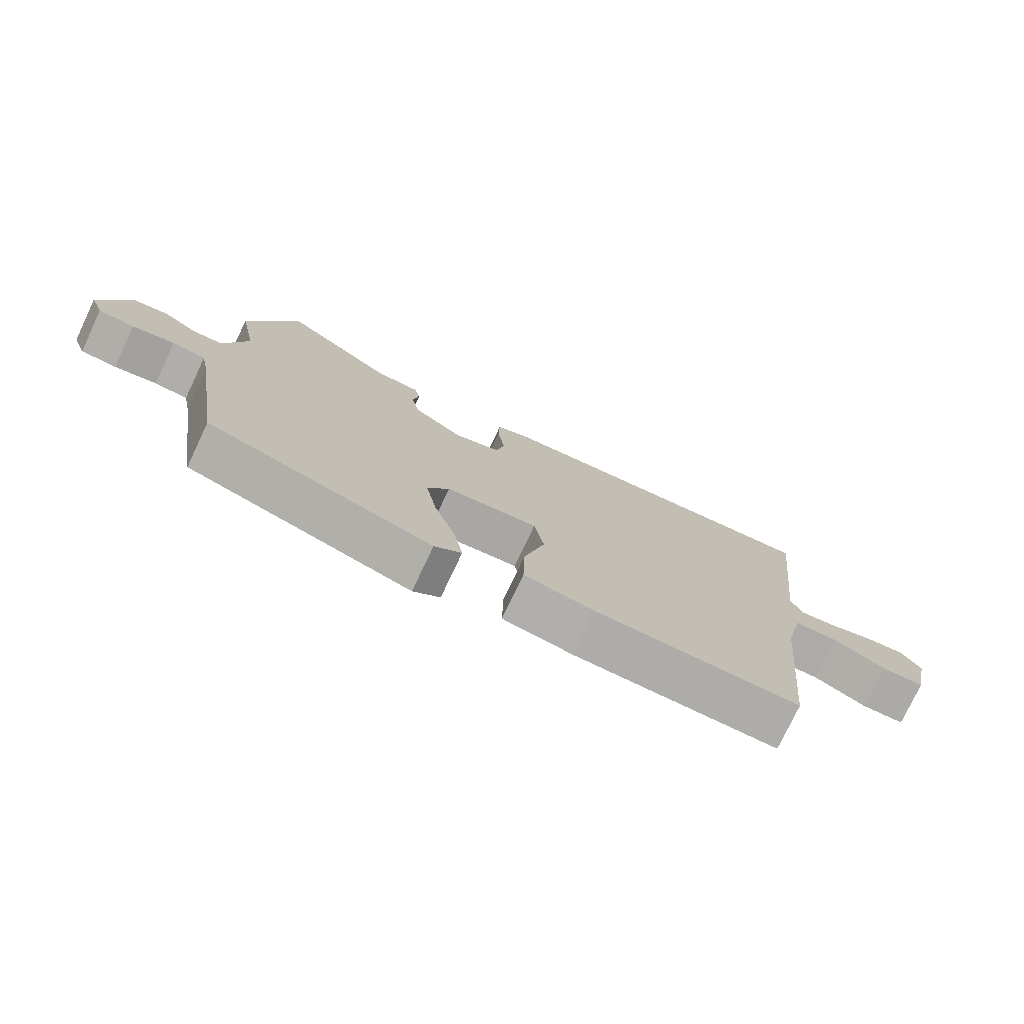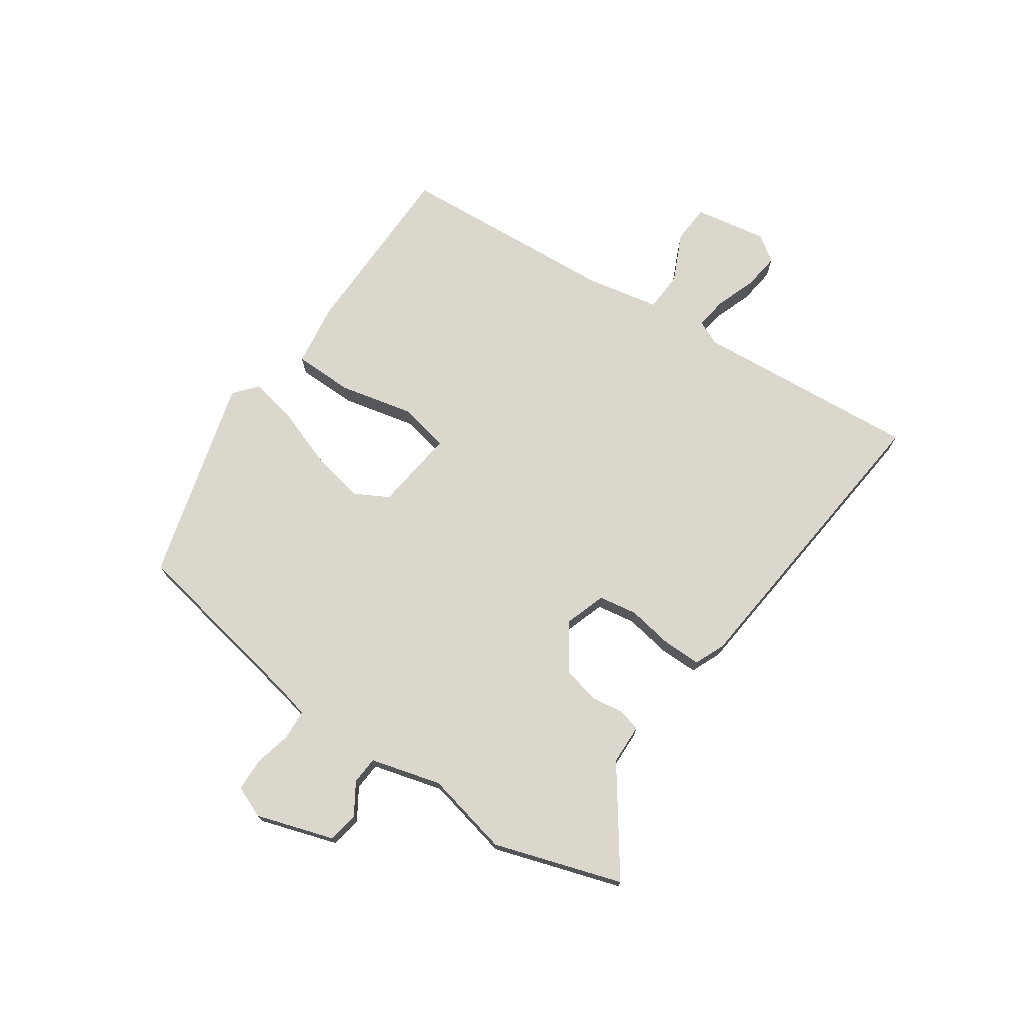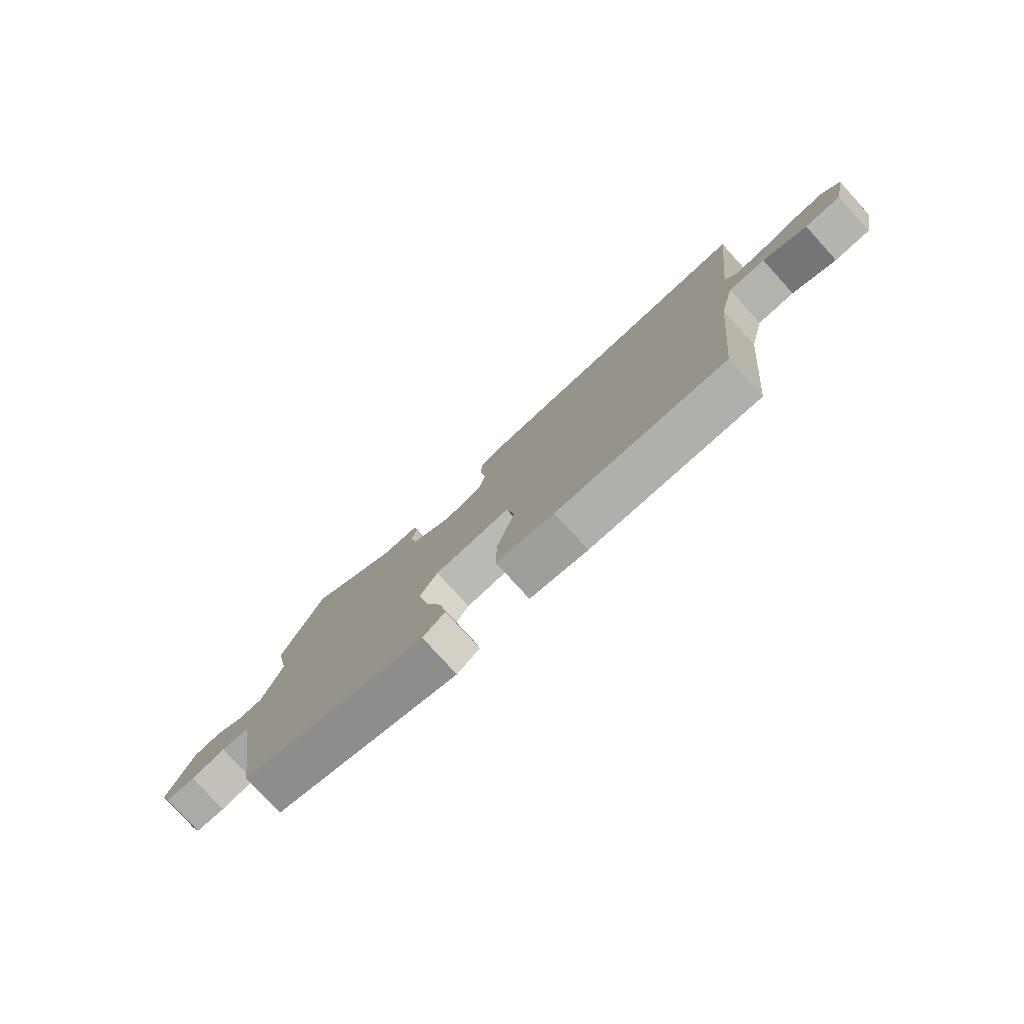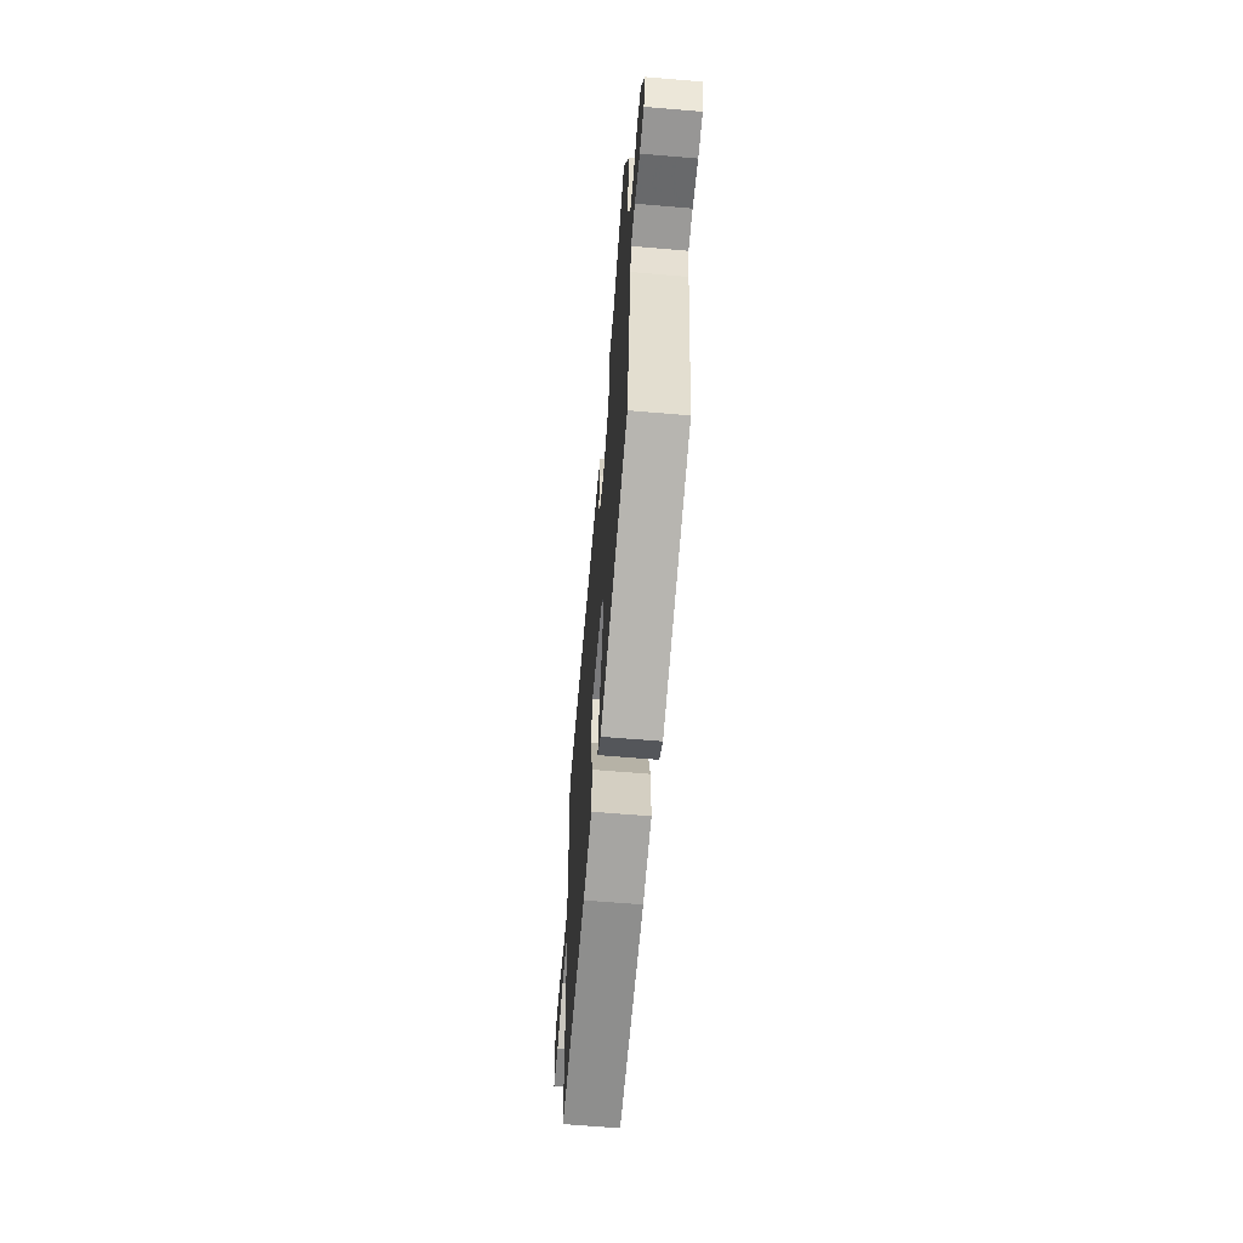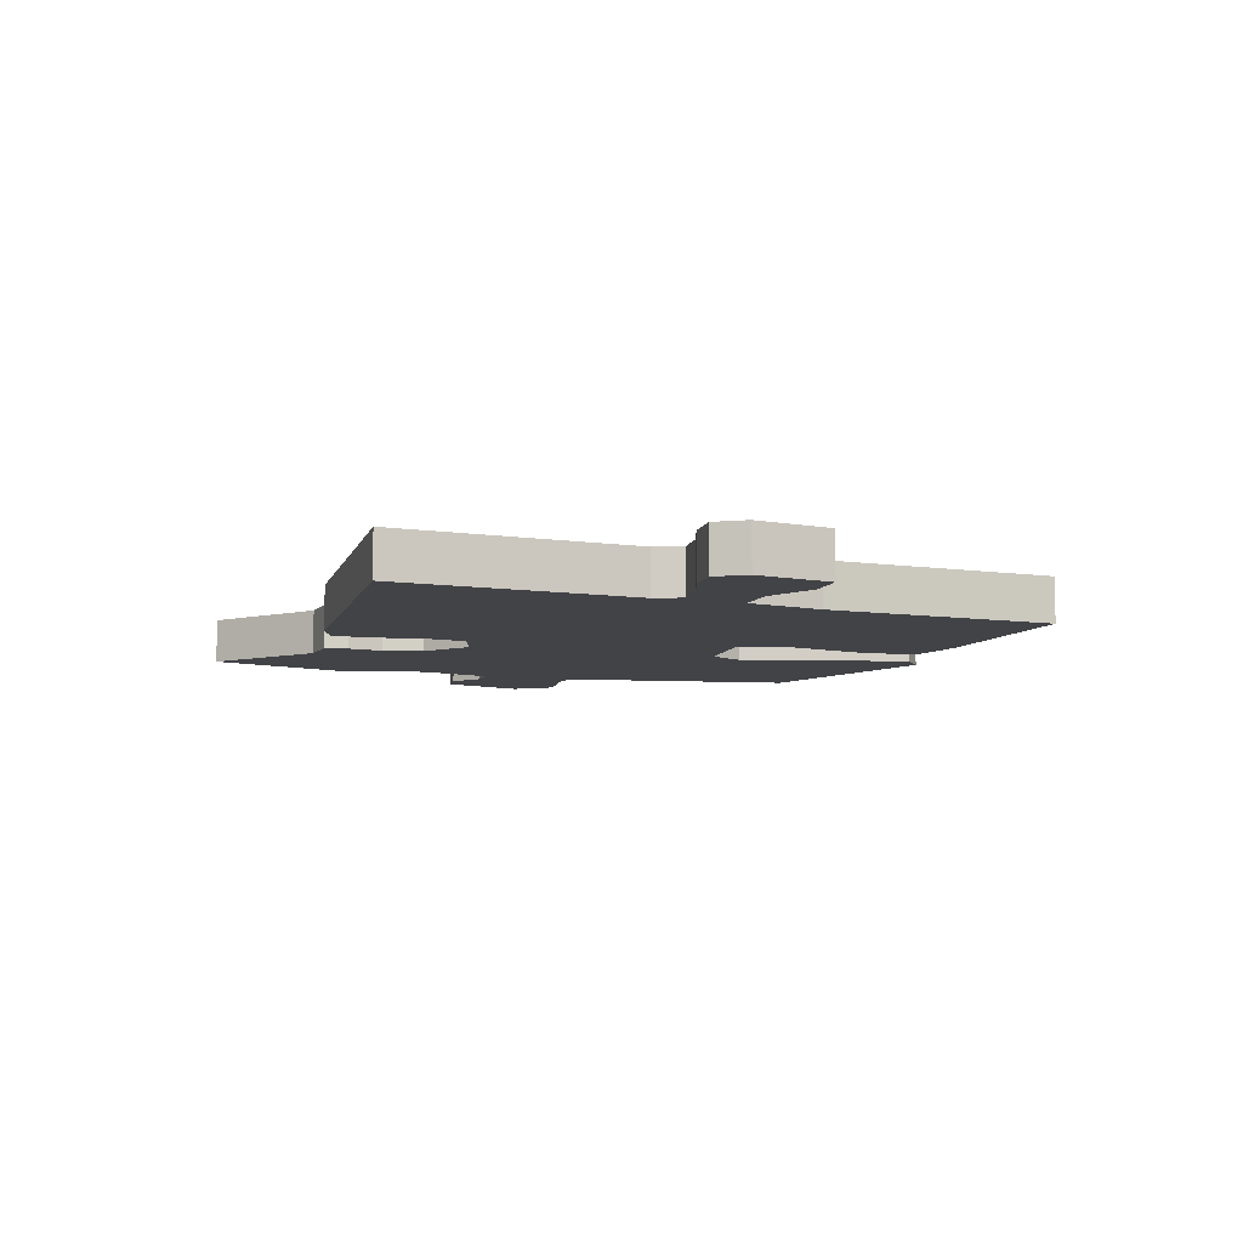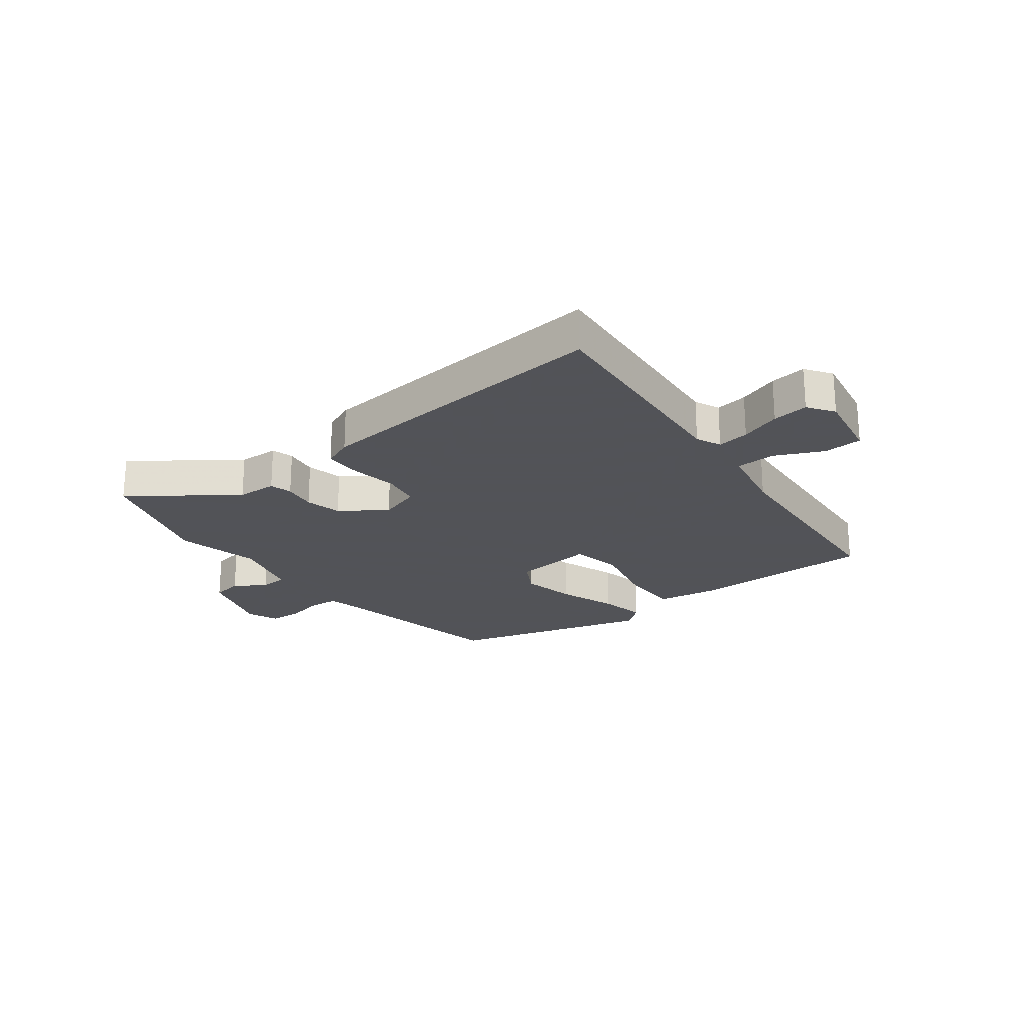
<metadata>
{"format":"obj","ext":"obj","renderer":"f3d","projection":"perspective","resolution":1024,"background":"white","views":[{"elev":-76.5,"azim":-25.3,"up":"+Z"},{"elev":73.2,"azim":-53.8,"up":"+Y"},{"elev":-79.0,"azim":42.3,"up":"+Z"},{"elev":-63.8,"azim":-94.9,"up":"+Z"},{"elev":-7.4,"azim":72.1,"up":"+Y"},{"elev":-22.5,"azim":38.9,"up":"+Y"}]}
</metadata>
<code>
v -0.543 0.07 0.379
v -0.465 0.07 0.598
v -0.292 0.07 0.466
v -0.222 0.07 0.462
v -0.213 0.07 0.423
v -0.223 0.07 0.366
v -0.21 0.07 0.302
v -0.133 0.07 0.246
v -0.06 0.07 0.268
v -0.047 0.07 0.334
v -0.058 0.07 0.415
v -0.056 0.07 0.481
v -0.003 0.07 0.502
v 0.529 0.07 0.539
v 0.486 0.07 0.15
v 0.504 0.07 0.106
v 0.56 0.07 0.113
v 0.631 0.07 0.136
v 0.694 0.07 0.142
v 0.724 0.07 0.096
v 0.698 0.07 -0.029
v 0.631 0.07 -0.031
v 0.549 0.07 0.01
v 0.48 0.07 0.009
v 0.451 0.07 -0.116
v 0.413 0.07 -0.499
v 0.095 0.07 -0.493
v -0.014 0.07 -0.474
v -0.012 0.07 -0.371
v 0.021 0.07 -0.244
v 0.006 0.07 -0.156
v -0.137 0.07 -0.169
v -0.171 0.07 -0.227
v -0.154 0.07 -0.322
v -0.121 0.07 -0.424
v -0.107 0.07 -0.506
v -0.149 0.07 -0.539
v -0.498 0.07 -0.431
v -0.547 0.07 -0.109
v -0.559 0.07 -0.048
v -0.611 0.07 -0.043
v -0.677 0.07 -0.056
v -0.733 0.07 -0.052
v -0.754 0.07 0.004
v -0.707 0.07 0.136
v -0.653 0.07 0.144
v -0.6 0.07 0.108
v -0.552 0.07 0.11
v -0.515 0.07 0.231
v -0.543 0 0.379
v -0.465 0 0.598
v -0.292 0 0.466
v -0.222 0 0.462
v -0.213 0 0.423
v -0.223 0 0.366
v -0.21 0 0.302
v -0.133 0 0.246
v -0.06 0 0.268
v -0.047 0 0.334
v -0.058 0 0.415
v -0.056 0 0.481
v -0.003 0 0.502
v 0.529 0 0.539
v 0.486 0 0.15
v 0.504 0 0.106
v 0.56 0 0.113
v 0.631 0 0.136
v 0.694 0 0.142
v 0.724 0 0.096
v 0.698 0 -0.029
v 0.631 0 -0.031
v 0.549 0 0.01
v 0.48 0 0.009
v 0.451 0 -0.116
v 0.413 0 -0.499
v 0.095 0 -0.493
v -0.014 0 -0.474
v -0.012 0 -0.371
v 0.021 0 -0.244
v 0.006 0 -0.156
v -0.137 0 -0.169
v -0.171 0 -0.227
v -0.154 0 -0.322
v -0.121 0 -0.424
v -0.107 0 -0.506
v -0.149 0 -0.539
v -0.498 0 -0.431
v -0.547 0 -0.109
v -0.559 0 -0.048
v -0.611 0 -0.043
v -0.677 0 -0.056
v -0.733 0 -0.052
v -0.754 0 0.004
v -0.707 0 0.136
v -0.653 0 0.144
v -0.6 0 0.108
v -0.552 0 0.11
v -0.515 0 0.231
f 44 45 46 47
f 44 47 48
f 41 42 43 44
f 40 41 44 48
f 39 40 48 49
f 37 38 39 49
f 34 35 36 37
f 33 34 37 49
f 27 28 29 30
f 25 26 27 30
f 24 25 30 31
f 20 21 22 23
f 20 23 24
f 17 18 19 20
f 16 17 20 24
f 15 16 24 31
f 10 11 12 13
f 9 10 13 14
f 3 4 5 6
f 3 6 7
f 2 3 7
f 1 2 7
f 32 33 49 1
f 9 14 15 31
f 8 9 31 32
f 1 7 8 32
f 96 95 94 93
f 97 96 93
f 93 92 91 90
f 97 93 90 89
f 98 97 89 88
f 98 88 87 86
f 86 85 84 83
f 98 86 83 82
f 79 78 77 76
f 79 76 75 74
f 80 79 74 73
f 72 71 70 69
f 73 72 69
f 69 68 67 66
f 73 69 66 65
f 80 73 65 64
f 62 61 60 59
f 63 62 59 58
f 55 54 53 52
f 56 55 52
f 56 52 51
f 56 51 50
f 50 98 82 81
f 80 64 63 58
f 81 80 58 57
f 81 57 56 50
f 1 50 51 2
f 2 51 52 3
f 3 52 53 4
f 4 53 54 5
f 5 54 55 6
f 6 55 56 7
f 7 56 57 8
f 8 57 58 9
f 9 58 59 10
f 10 59 60 11
f 11 60 61 12
f 12 61 62 13
f 13 62 63 14
f 14 63 64 15
f 15 64 65 16
f 16 65 66 17
f 17 66 67 18
f 18 67 68 19
f 19 68 69 20
f 20 69 70 21
f 21 70 71 22
f 22 71 72 23
f 23 72 73 24
f 24 73 74 25
f 25 74 75 26
f 26 75 76 27
f 27 76 77 28
f 28 77 78 29
f 29 78 79 30
f 30 79 80 31
f 31 80 81 32
f 32 81 82 33
f 33 82 83 34
f 34 83 84 35
f 35 84 85 36
f 36 85 86 37
f 37 86 87 38
f 38 87 88 39
f 39 88 89 40
f 40 89 90 41
f 41 90 91 42
f 42 91 92 43
f 43 92 93 44
f 44 93 94 45
f 45 94 95 46
f 46 95 96 47
f 47 96 97 48
f 48 97 98 49
f 49 98 50 1

</code>
